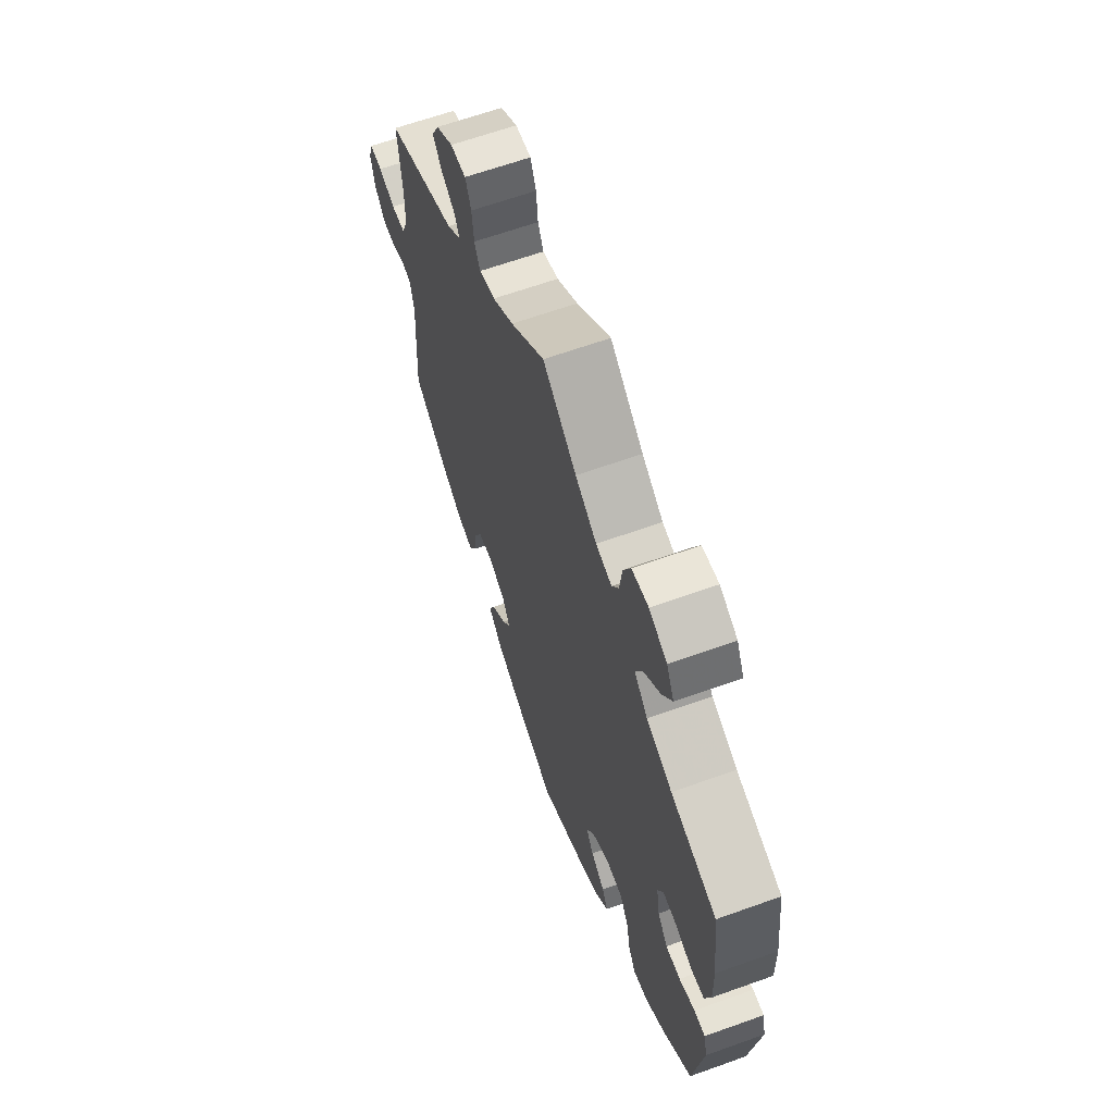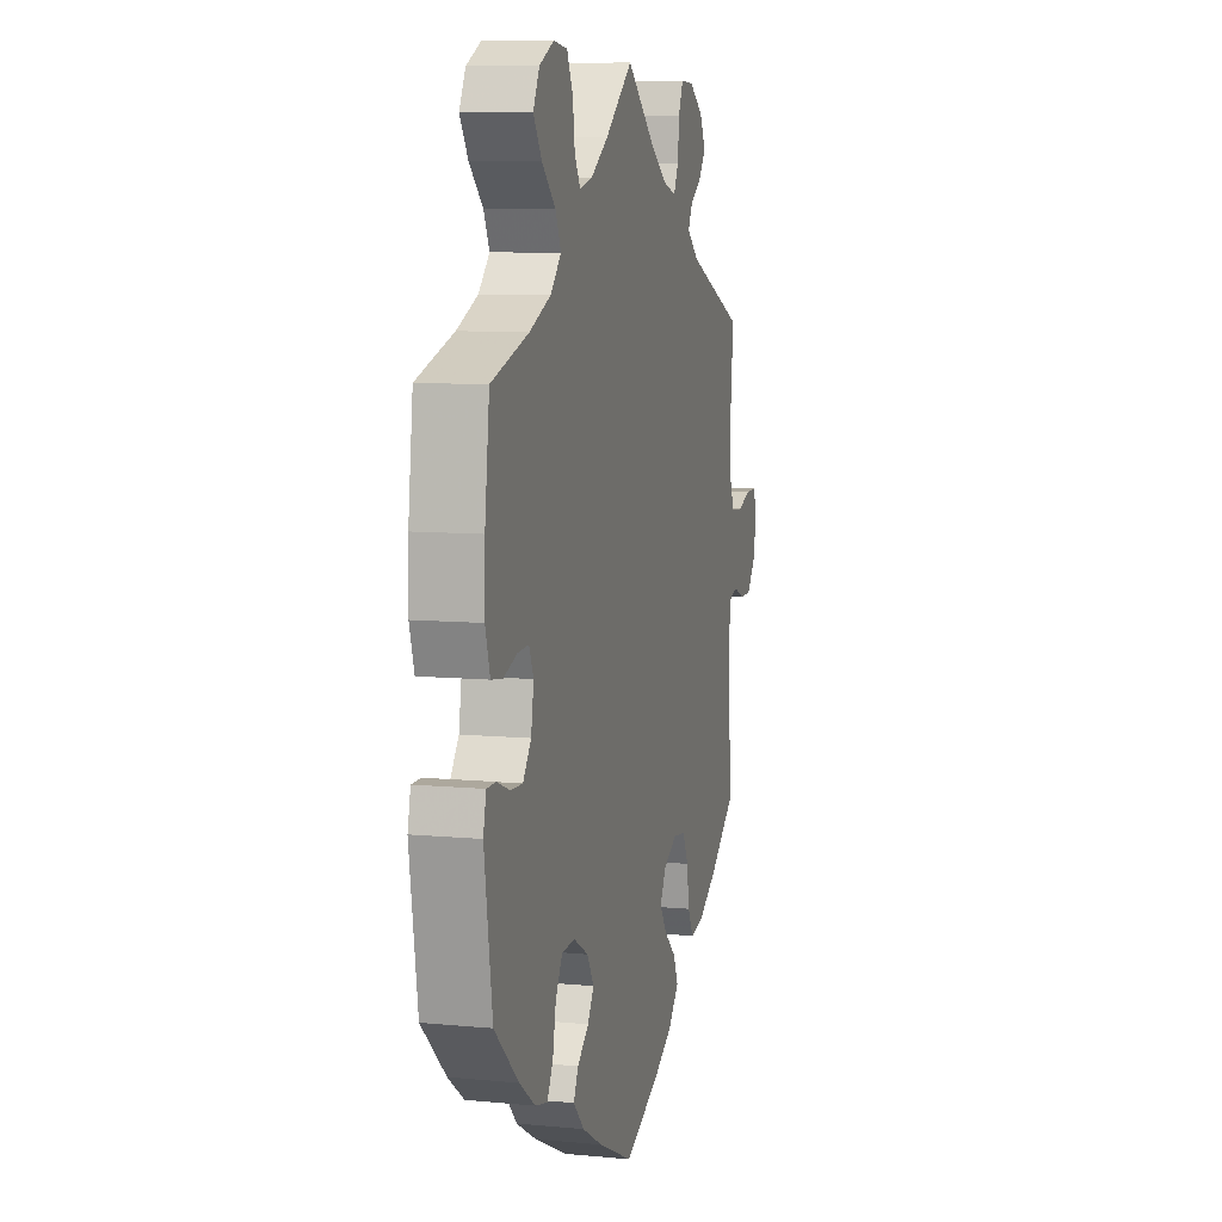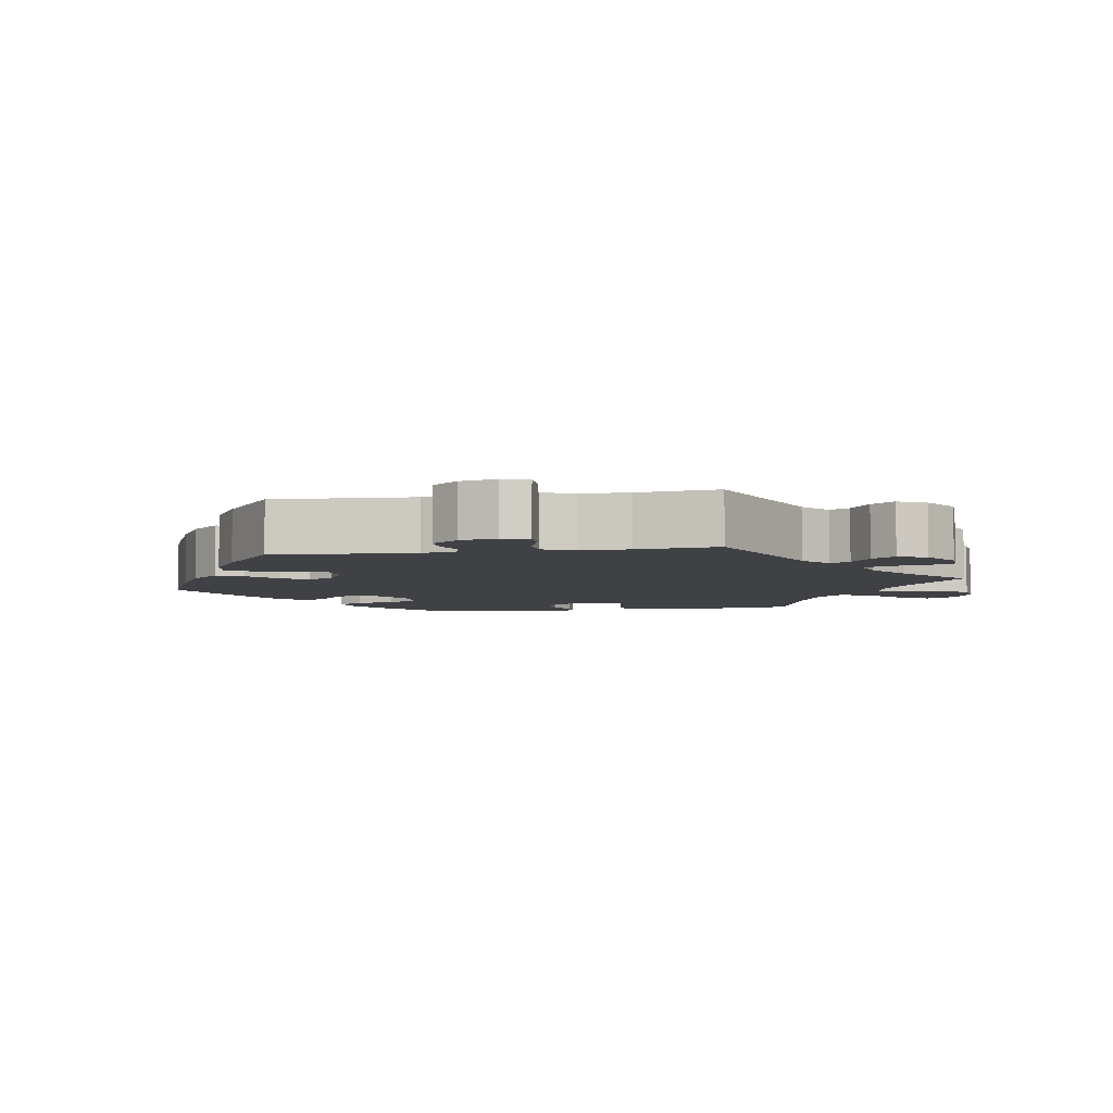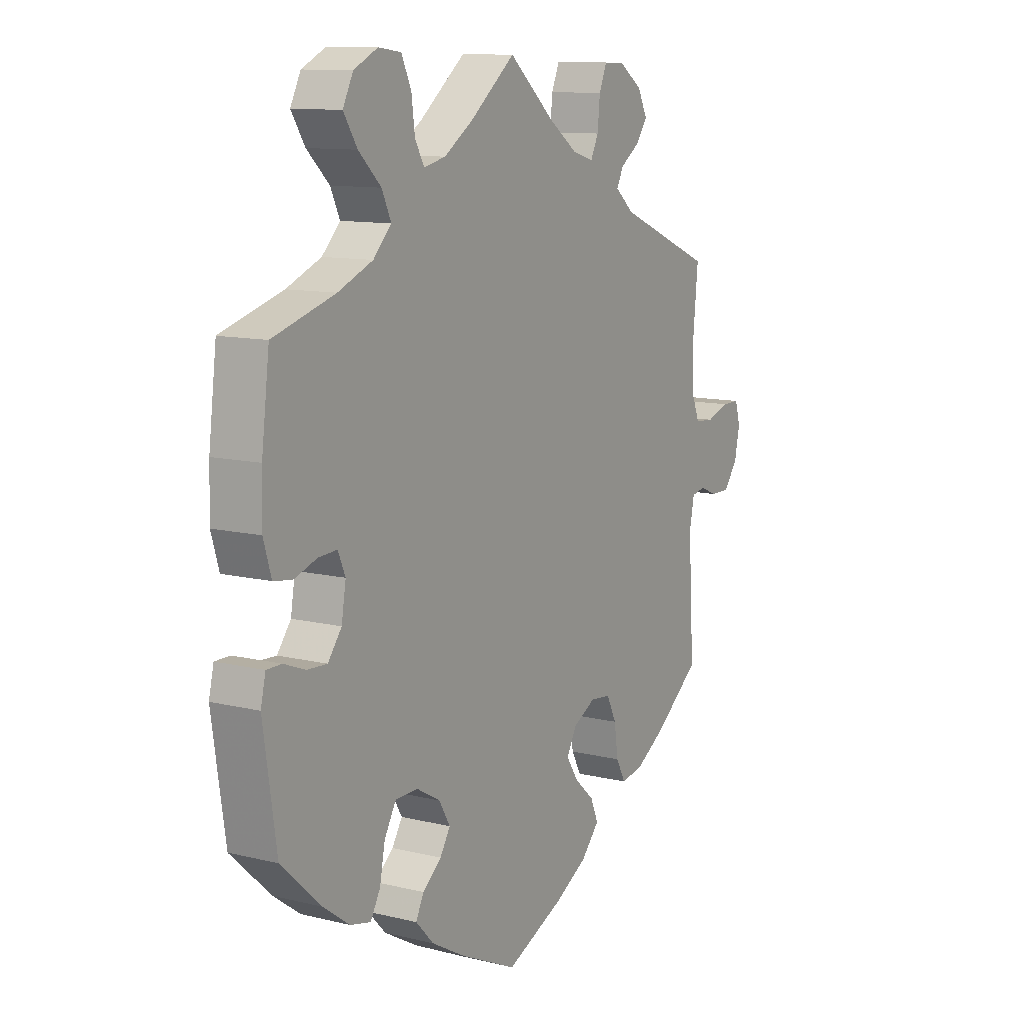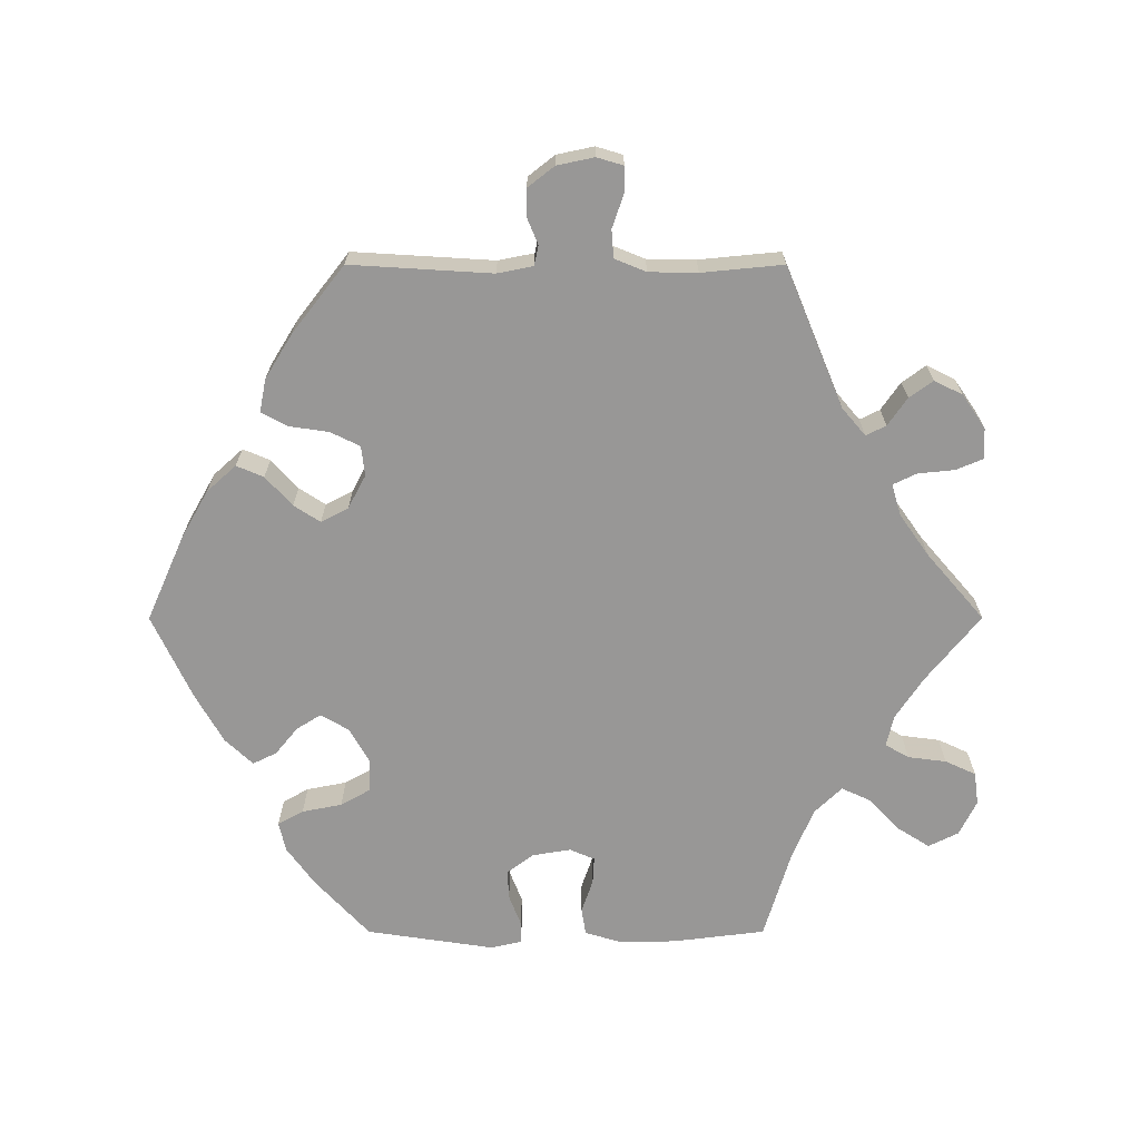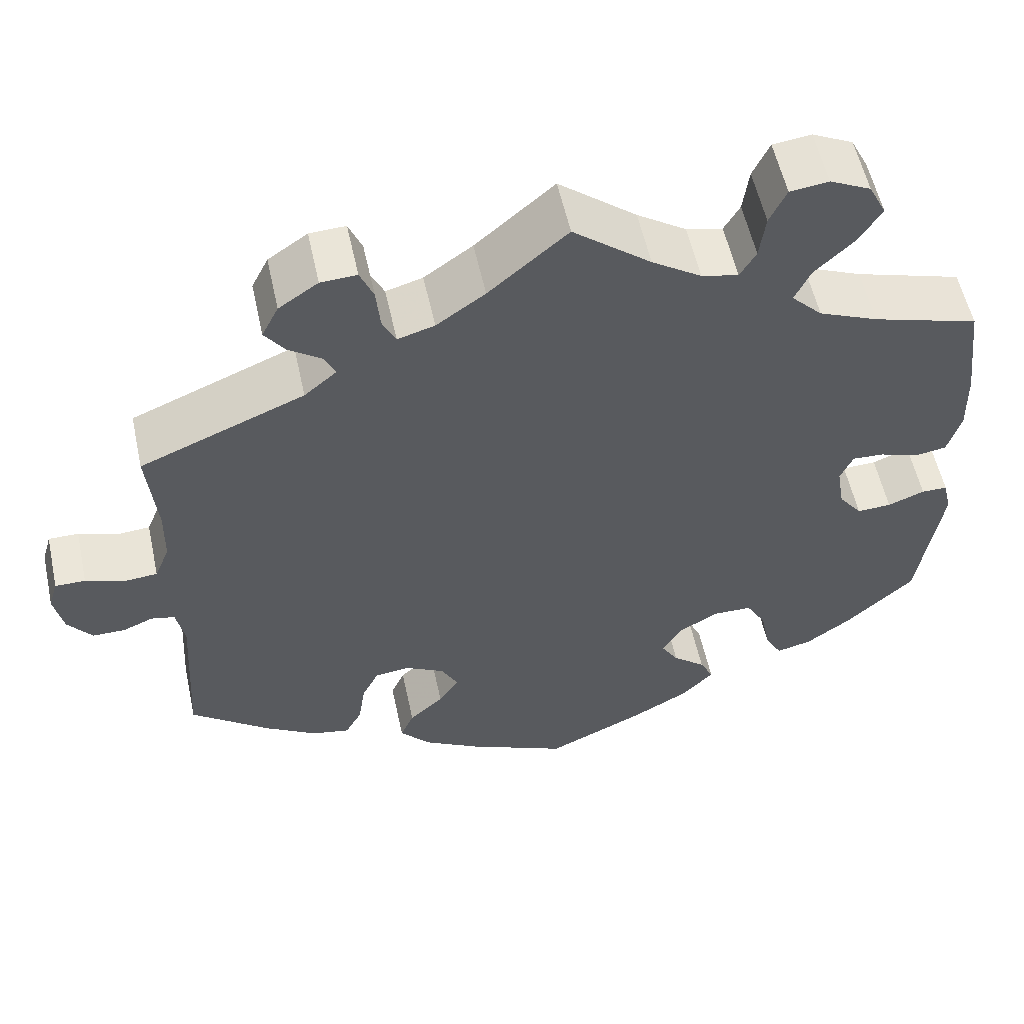
<metadata>
{"format":"obj","ext":"obj","renderer":"f3d","projection":"perspective","resolution":1024,"background":"white","views":[{"elev":64.0,"azim":70.1,"up":"+Z"},{"elev":8.7,"azim":104.5,"up":"+Z"},{"elev":-5.5,"azim":-80.2,"up":"+Y"},{"elev":11.2,"azim":120.9,"up":"+Z"},{"elev":-68.3,"azim":-90.0,"up":"+Y"},{"elev":56.0,"azim":-12.2,"up":"+Z"}]}
</metadata>
<code>
v -0.489 0.07 -0.091
v -0.499 0.07 -0.041
v -0.527 0.07 -0.035
v -0.563 0.07 -0.05
v -0.602 0.07 -0.05
v -0.631 0.07 -0.013
v -0.642 0.07 0.039
v -0.631 0.07 0.076
v -0.595 0.07 0.076
v -0.548 0.07 0.06
v -0.509 0.07 0.063
v -0.491 0.07 0.107
v -0.49 0.07 0.175
v -0.501 0.07 0.289
v -0.305 0.07 0.37
v -0.266 0.07 0.403
v -0.28 0.07 0.431
v -0.319 0.07 0.458
v -0.343 0.07 0.491
v -0.323 0.07 0.531
v -0.276 0.07 0.563
v -0.233 0.07 0.565
v -0.217 0.07 0.527
v -0.212 0.07 0.476
v -0.196 0.07 0.443
v -0.152 0.07 0.456
v -0.094 0.07 0.497
v 0 0.07 0.578
v 0.093 0.07 0.503
v 0.152 0.07 0.464
v 0.196 0.07 0.454
v 0.215 0.07 0.487
v 0.222 0.07 0.541
v 0.242 0.07 0.584
v 0.288 0.07 0.59
v 0.337 0.07 0.566
v 0.358 0.07 0.524
v 0.33 0.07 0.48
v 0.284 0.07 0.436
v 0.265 0.07 0.395
v 0.302 0.07 0.357
v 0.373 0.07 0.327
v 0.5 0.07 0.289
v 0.516 0.07 0.16
v 0.518 0.07 0.082
v 0.502 0.07 0.029
v 0.464 0.07 0.023
v 0.417 0.07 0.039
v 0.379 0.07 0.041
v 0.364 0.07 0.006
v 0.373 0.07 -0.048
v 0.401 0.07 -0.085
v 0.442 0.07 -0.083
v 0.486 0.07 -0.066
v 0.517 0.07 -0.066
v 0.527 0.07 -0.109
v 0.5 0.07 -0.289
v 0.418 0.07 -0.365
v 0.364 0.07 -0.404
v 0.322 0.07 -0.414
v 0.302 0.07 -0.378
v 0.291 0.07 -0.322
v 0.267 0.07 -0.28
v 0.221 0.07 -0.279
v 0.172 0.07 -0.307
v 0.149 0.07 -0.346
v 0.17 0.07 -0.38
v 0.209 0.07 -0.412
v 0.225 0.07 -0.445
v 0.188 0.07 -0.484
v 0.119 0.07 -0.523
v 0.001 0.07 -0.578
v -0.119 0.07 -0.525
v -0.186 0.07 -0.487
v -0.223 0.07 -0.446
v -0.207 0.07 -0.408
v -0.166 0.07 -0.371
v -0.142 0.07 -0.334
v -0.162 0.07 -0.296
v -0.209 0.07 -0.271
v -0.251 0.07 -0.276
v -0.271 0.07 -0.317
v -0.279 0.07 -0.372
v -0.299 0.07 -0.409
v -0.345 0.07 -0.4
v -0.407 0.07 -0.362
v -0.501 0.07 -0.289
v -0.489 0 -0.091
v -0.499 0 -0.041
v -0.527 0 -0.035
v -0.563 0 -0.05
v -0.602 0 -0.05
v -0.631 0 -0.013
v -0.642 0 0.039
v -0.631 0 0.076
v -0.595 0 0.076
v -0.548 0 0.06
v -0.509 0 0.063
v -0.491 0 0.107
v -0.49 0 0.175
v -0.501 0 0.289
v -0.305 0 0.37
v -0.266 0 0.403
v -0.28 0 0.431
v -0.319 0 0.458
v -0.343 0 0.491
v -0.323 0 0.531
v -0.276 0 0.563
v -0.233 0 0.565
v -0.217 0 0.527
v -0.212 0 0.476
v -0.196 0 0.443
v -0.152 0 0.456
v -0.094 0 0.497
v 0 0 0.578
v 0.093 0 0.503
v 0.152 0 0.464
v 0.196 0 0.454
v 0.215 0 0.487
v 0.222 0 0.541
v 0.242 0 0.584
v 0.288 0 0.59
v 0.337 0 0.566
v 0.358 0 0.524
v 0.33 0 0.48
v 0.284 0 0.436
v 0.265 0 0.395
v 0.302 0 0.357
v 0.373 0 0.327
v 0.5 0 0.289
v 0.516 0 0.16
v 0.518 0 0.082
v 0.502 0 0.029
v 0.464 0 0.023
v 0.417 0 0.039
v 0.379 0 0.041
v 0.364 0 0.006
v 0.373 0 -0.048
v 0.401 0 -0.085
v 0.442 0 -0.083
v 0.486 0 -0.066
v 0.517 0 -0.066
v 0.527 0 -0.109
v 0.5 0 -0.289
v 0.418 0 -0.365
v 0.364 0 -0.404
v 0.322 0 -0.414
v 0.302 0 -0.378
v 0.291 0 -0.322
v 0.267 0 -0.28
v 0.221 0 -0.279
v 0.172 0 -0.307
v 0.149 0 -0.346
v 0.17 0 -0.38
v 0.209 0 -0.412
v 0.225 0 -0.445
v 0.188 0 -0.484
v 0.119 0 -0.523
v 0.001 0 -0.578
v -0.119 0 -0.525
v -0.186 0 -0.487
v -0.223 0 -0.446
v -0.207 0 -0.408
v -0.166 0 -0.371
v -0.142 0 -0.334
v -0.162 0 -0.296
v -0.209 0 -0.271
v -0.251 0 -0.276
v -0.271 0 -0.317
v -0.279 0 -0.372
v -0.299 0 -0.409
v -0.345 0 -0.4
v -0.407 0 -0.362
v -0.501 0 -0.289
f 86 87 1
f 85 86 1 2
f 82 83 84 85
f 81 82 85 2
f 80 81 2
f 79 80 2
f 74 75 76 77
f 74 77 78
f 73 74 78
f 72 73 78
f 71 72 78 79
f 67 68 69 70
f 66 67 70 71
f 59 60 61 62
f 59 62 63
f 58 59 63
f 57 58 63
f 56 57 63
f 53 54 55 56
f 52 53 56 63
f 51 52 63 64
f 45 46 47 48
f 45 48 49
f 42 43 44 45
f 41 42 45 49
f 40 41 49 50
f 36 37 38 39
f 36 39 40
f 35 36 40
f 32 33 34 35
f 31 32 35 40
f 30 31 40 50
f 27 28 29
f 26 27 29 30
f 25 26 30 50
f 21 22 23 24
f 21 24 25
f 20 21 25
f 17 18 19 20
f 16 17 20 25
f 15 16 25 50
f 13 14 15 50
f 7 8 9 10
f 7 10 11
f 6 7 11
f 3 4 5 6
f 3 6 11
f 2 3 11 12
f 66 71 79
f 65 66 79 2
f 64 65 2 12
f 50 51 64
f 12 13 50 64
f 88 174 173
f 89 88 173 172
f 172 171 170 169
f 89 172 169 168
f 89 168 167
f 89 167 166
f 164 163 162 161
f 165 164 161
f 165 161 160
f 165 160 159
f 166 165 159 158
f 157 156 155 154
f 158 157 154 153
f 149 148 147 146
f 150 149 146
f 150 146 145
f 150 145 144
f 150 144 143
f 143 142 141 140
f 150 143 140 139
f 151 150 139 138
f 135 134 133 132
f 136 135 132
f 132 131 130 129
f 136 132 129 128
f 137 136 128 127
f 126 125 124 123
f 127 126 123
f 127 123 122
f 122 121 120 119
f 127 122 119 118
f 137 127 118 117
f 116 115 114
f 117 116 114 113
f 137 117 113 112
f 111 110 109 108
f 112 111 108
f 112 108 107
f 107 106 105 104
f 112 107 104 103
f 137 112 103 102
f 137 102 101 100
f 97 96 95 94
f 98 97 94
f 98 94 93
f 93 92 91 90
f 98 93 90
f 99 98 90 89
f 166 158 153
f 89 166 153 152
f 99 89 152 151
f 151 138 137
f 151 137 100 99
f 1 88 89 2
f 2 89 90 3
f 3 90 91 4
f 4 91 92 5
f 5 92 93 6
f 6 93 94 7
f 7 94 95 8
f 8 95 96 9
f 9 96 97 10
f 10 97 98 11
f 11 98 99 12
f 12 99 100 13
f 13 100 101 14
f 14 101 102 15
f 15 102 103 16
f 16 103 104 17
f 17 104 105 18
f 18 105 106 19
f 19 106 107 20
f 20 107 108 21
f 21 108 109 22
f 22 109 110 23
f 23 110 111 24
f 24 111 112 25
f 25 112 113 26
f 26 113 114 27
f 27 114 115 28
f 28 115 116 29
f 29 116 117 30
f 30 117 118 31
f 31 118 119 32
f 32 119 120 33
f 33 120 121 34
f 34 121 122 35
f 35 122 123 36
f 36 123 124 37
f 37 124 125 38
f 38 125 126 39
f 39 126 127 40
f 40 127 128 41
f 41 128 129 42
f 42 129 130 43
f 43 130 131 44
f 44 131 132 45
f 45 132 133 46
f 46 133 134 47
f 47 134 135 48
f 48 135 136 49
f 49 136 137 50
f 50 137 138 51
f 51 138 139 52
f 52 139 140 53
f 53 140 141 54
f 54 141 142 55
f 55 142 143 56
f 56 143 144 57
f 57 144 145 58
f 58 145 146 59
f 59 146 147 60
f 60 147 148 61
f 61 148 149 62
f 62 149 150 63
f 63 150 151 64
f 64 151 152 65
f 65 152 153 66
f 66 153 154 67
f 67 154 155 68
f 68 155 156 69
f 69 156 157 70
f 70 157 158 71
f 71 158 159 72
f 72 159 160 73
f 73 160 161 74
f 74 161 162 75
f 75 162 163 76
f 76 163 164 77
f 77 164 165 78
f 78 165 166 79
f 79 166 167 80
f 80 167 168 81
f 81 168 169 82
f 82 169 170 83
f 83 170 171 84
f 84 171 172 85
f 85 172 173 86
f 86 173 174 87
f 87 174 88 1

</code>
